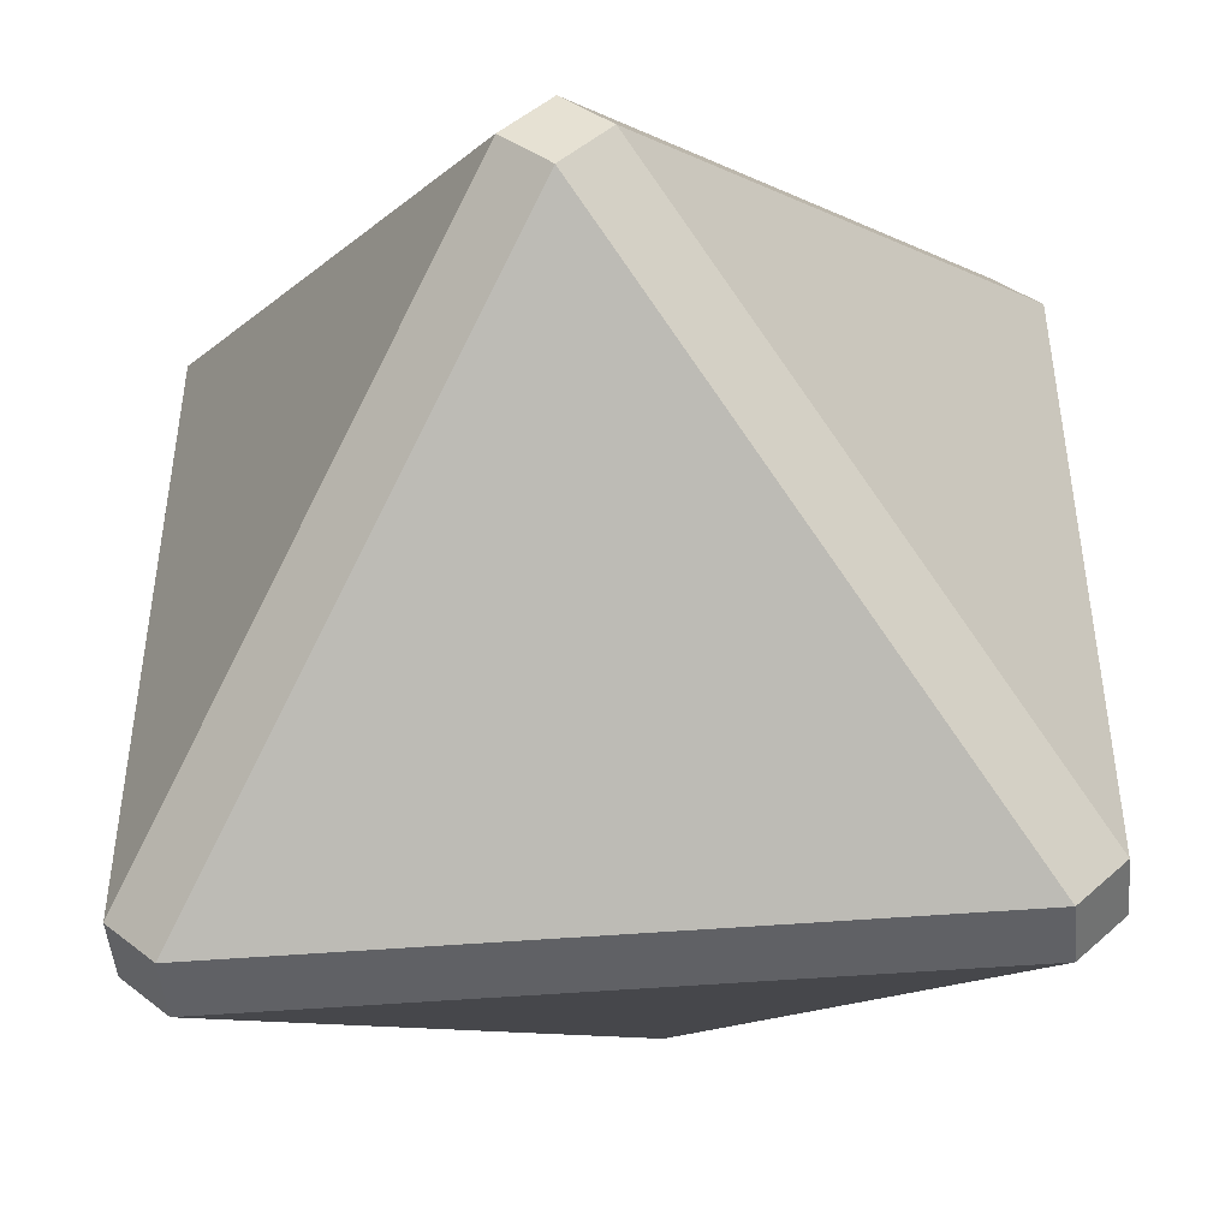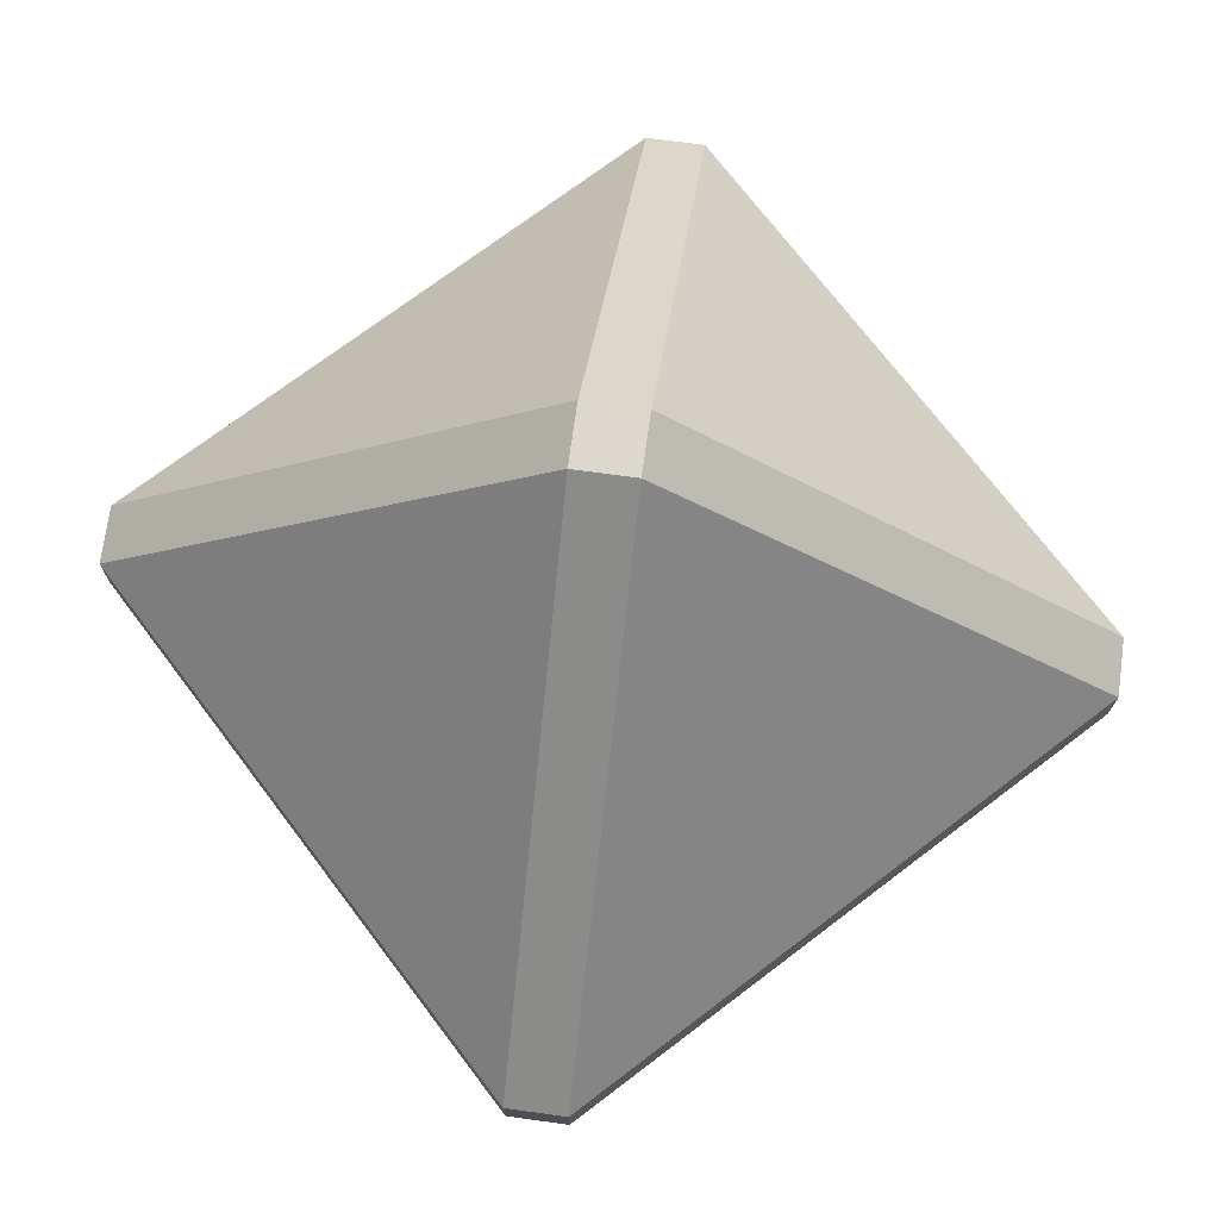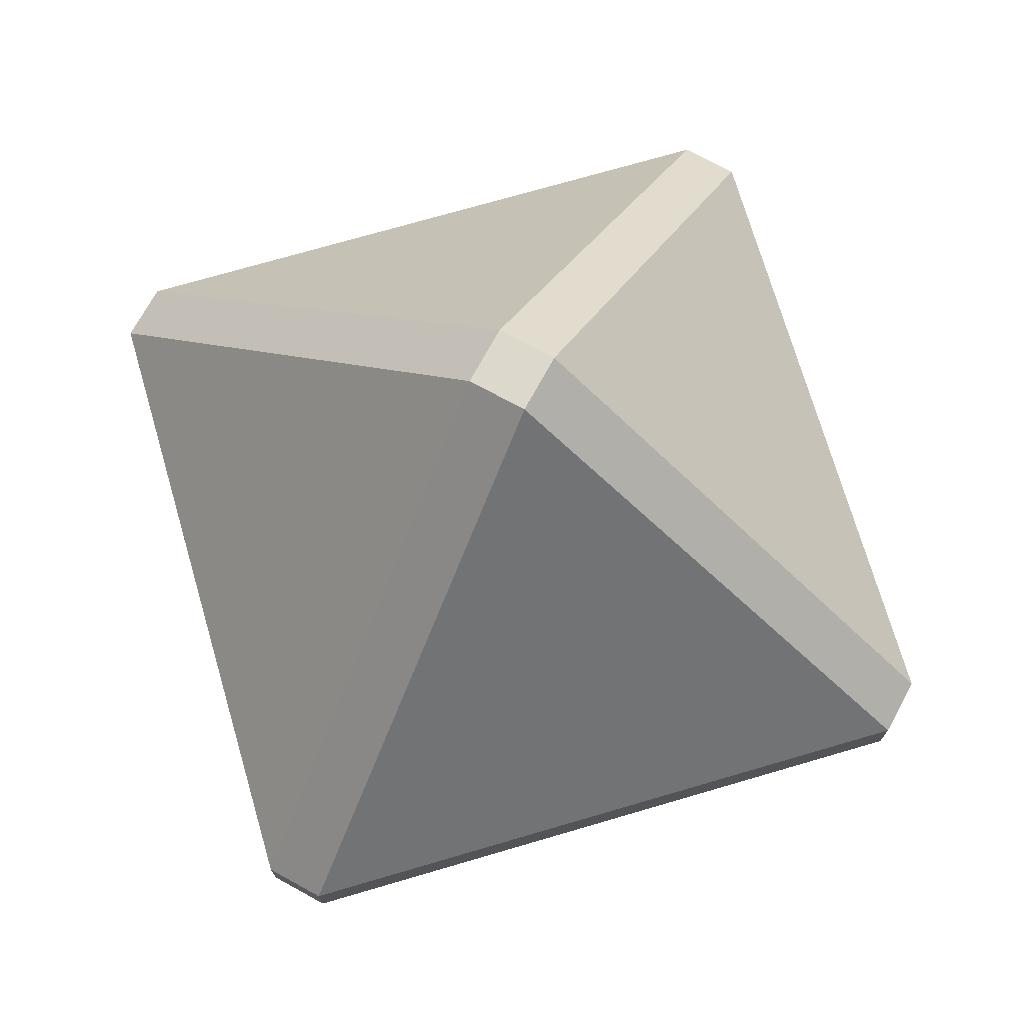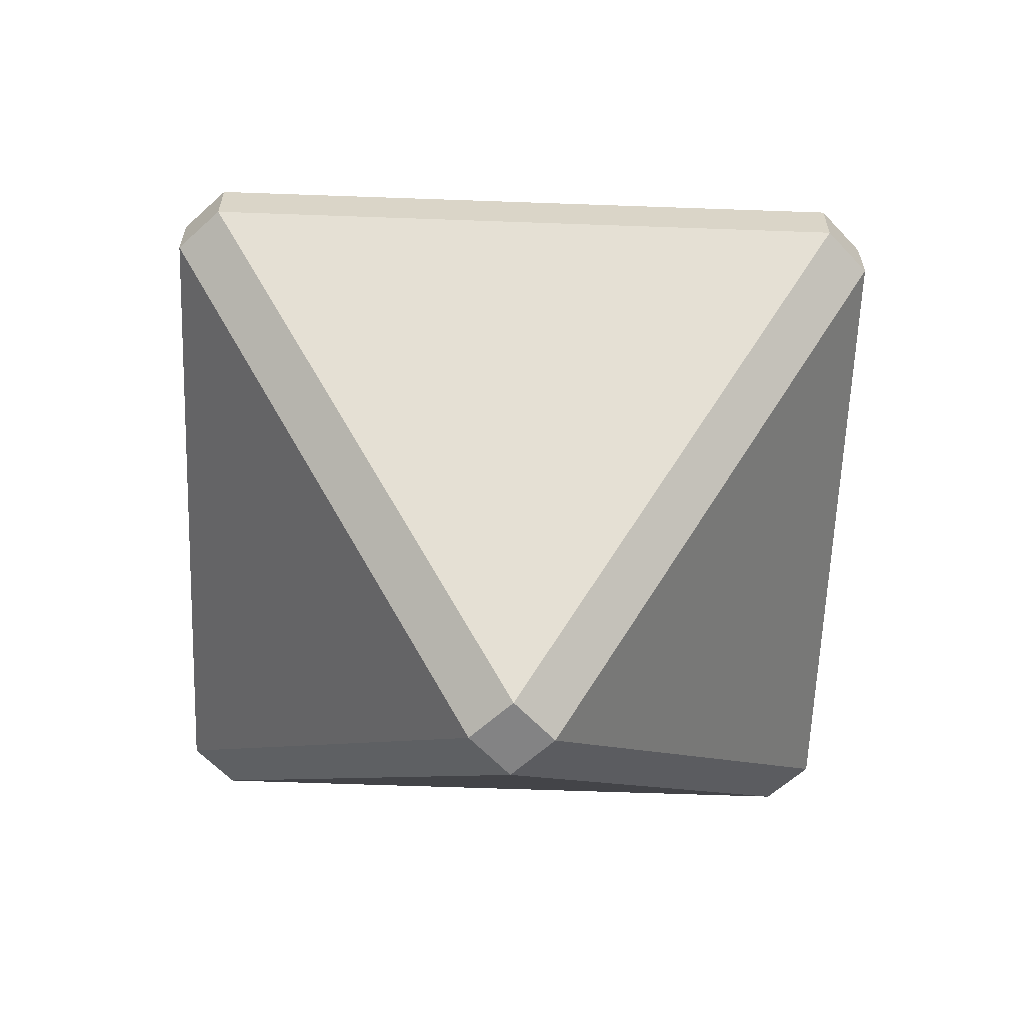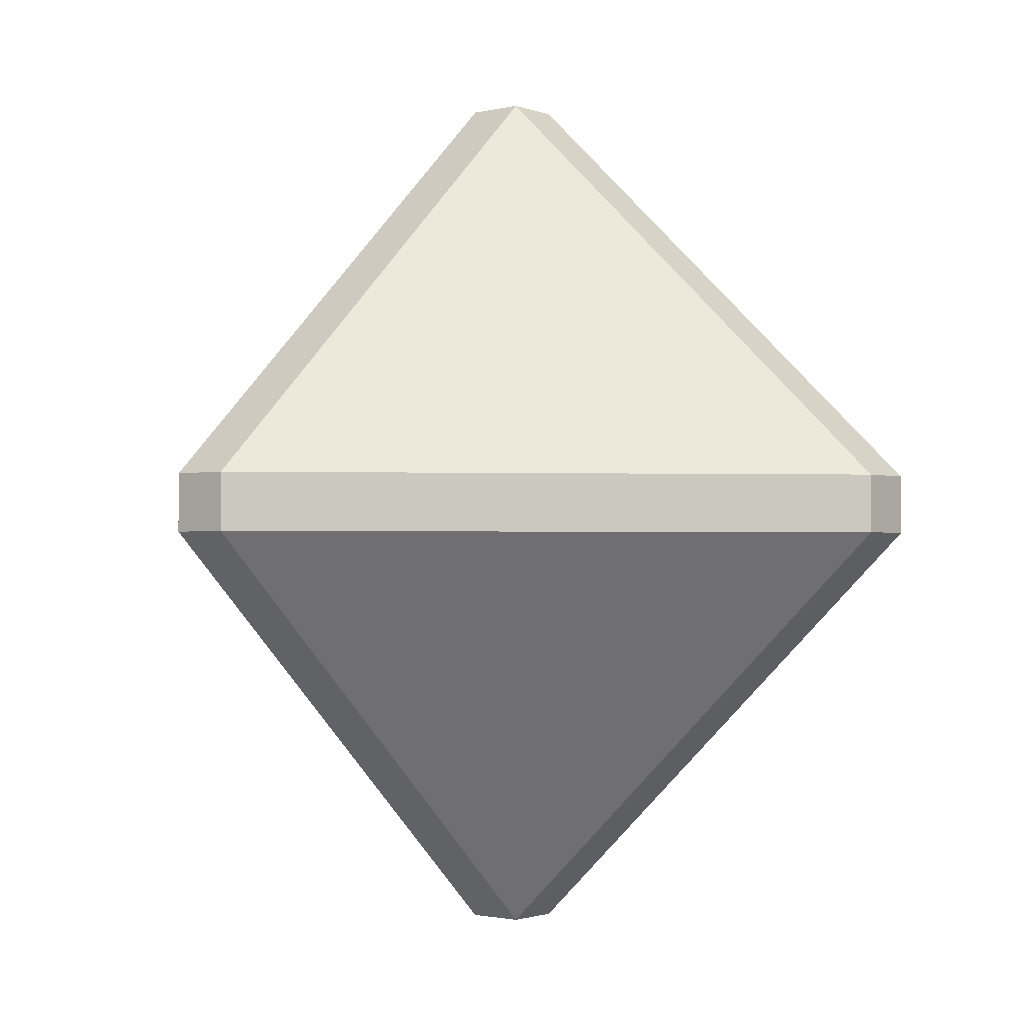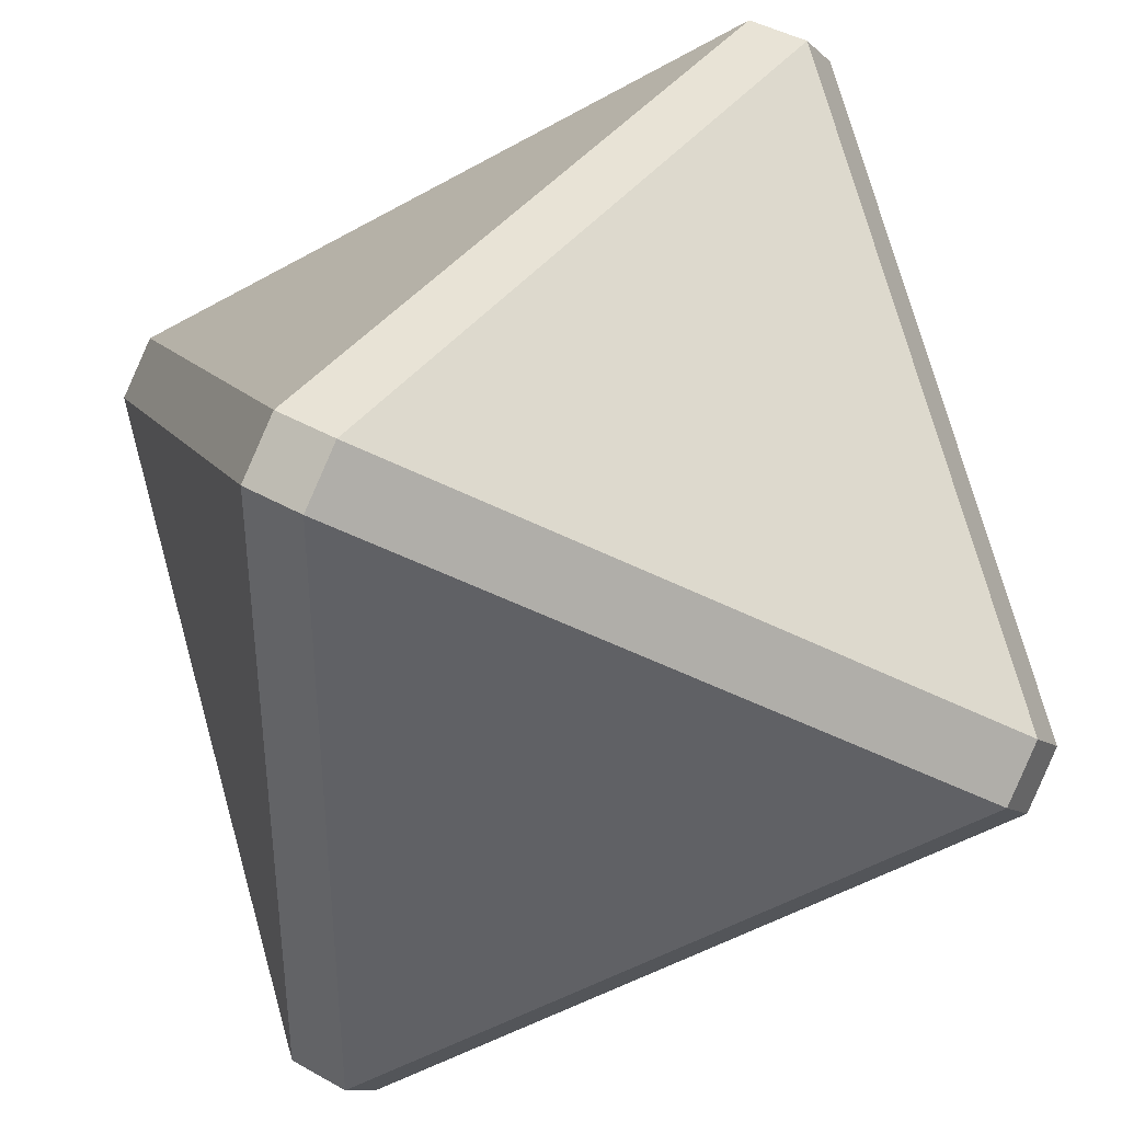
<metadata>
{"format":"obj","ext":"obj","renderer":"f3d","projection":"perspective","resolution":1024,"background":"white","views":[{"elev":-47.9,"azim":5.2,"up":"+Y"},{"elev":72.6,"azim":52.8,"up":"+Z"},{"elev":72.7,"azim":-106.3,"up":"+Z"},{"elev":-61.2,"azim":87.9,"up":"+Z"},{"elev":-1.5,"azim":174.0,"up":"+Z"},{"elev":41.4,"azim":124.7,"up":"+Y"}]}
</metadata>
<code>
o Dice_d8_Dice_d8_LP
v -0.7079 -0.6262 -0.0559
v -0.6262 -0.7079 -0.0559
v -0.7079 -0.6262 0.0559
v -0.6262 -0.7079 0.0559
v -0.7079 0.6262 0.0559
v -0.6262 0.7079 0.0559
v -0.7079 0.6262 -0.0559
v -0.6262 0.7079 -0.0559
v 0.6262 -0.7079 -0.0559
v 0.7079 -0.6262 -0.0559
v 0.6262 -0.7079 0.0559
v 0.7079 -0.6262 0.0559
v 0.0817 0 0.8869
v 0 0.0817 0.8869
v 0 -0.0817 0.8869
v -0.0817 0 0.8869
v -0.0817 -0 -0.8869
v 0 0.0817 -0.8869
v 0 -0.0817 -0.8869
v 0.0817 -0 -0.8869
v 0.7079 0.6262 -0.0559
v 0.6262 0.7079 -0.0559
v 0.7079 0.6262 0.0559
v 0.6262 0.7079 0.0559
f 1 2 3
f 3 2 4
f 5 6 7
f 7 6 8
f 9 10 11
f 11 10 12
f 13 14 15
f 15 14 16
f 17 18 19
f 19 18 20
f 18 17 8
f 8 17 7
f 21 22 23
f 23 22 24
f 22 8 24
f 24 8 6
f 14 13 24
f 24 13 23
f 10 21 12
f 12 21 23
f 20 18 21
f 21 18 22
f 19 20 9
f 9 20 10
f 17 19 1
f 1 19 2
f 16 14 5
f 5 14 6
f 15 16 4
f 4 16 3
f 13 15 12
f 12 15 11
f 2 9 4
f 4 9 11
f 7 1 5
f 5 1 3
f 7 17 1
f 18 8 22
f 24 6 14
f 23 13 12
f 21 10 20
f 19 9 2
f 16 5 3
f 15 4 11

</code>
